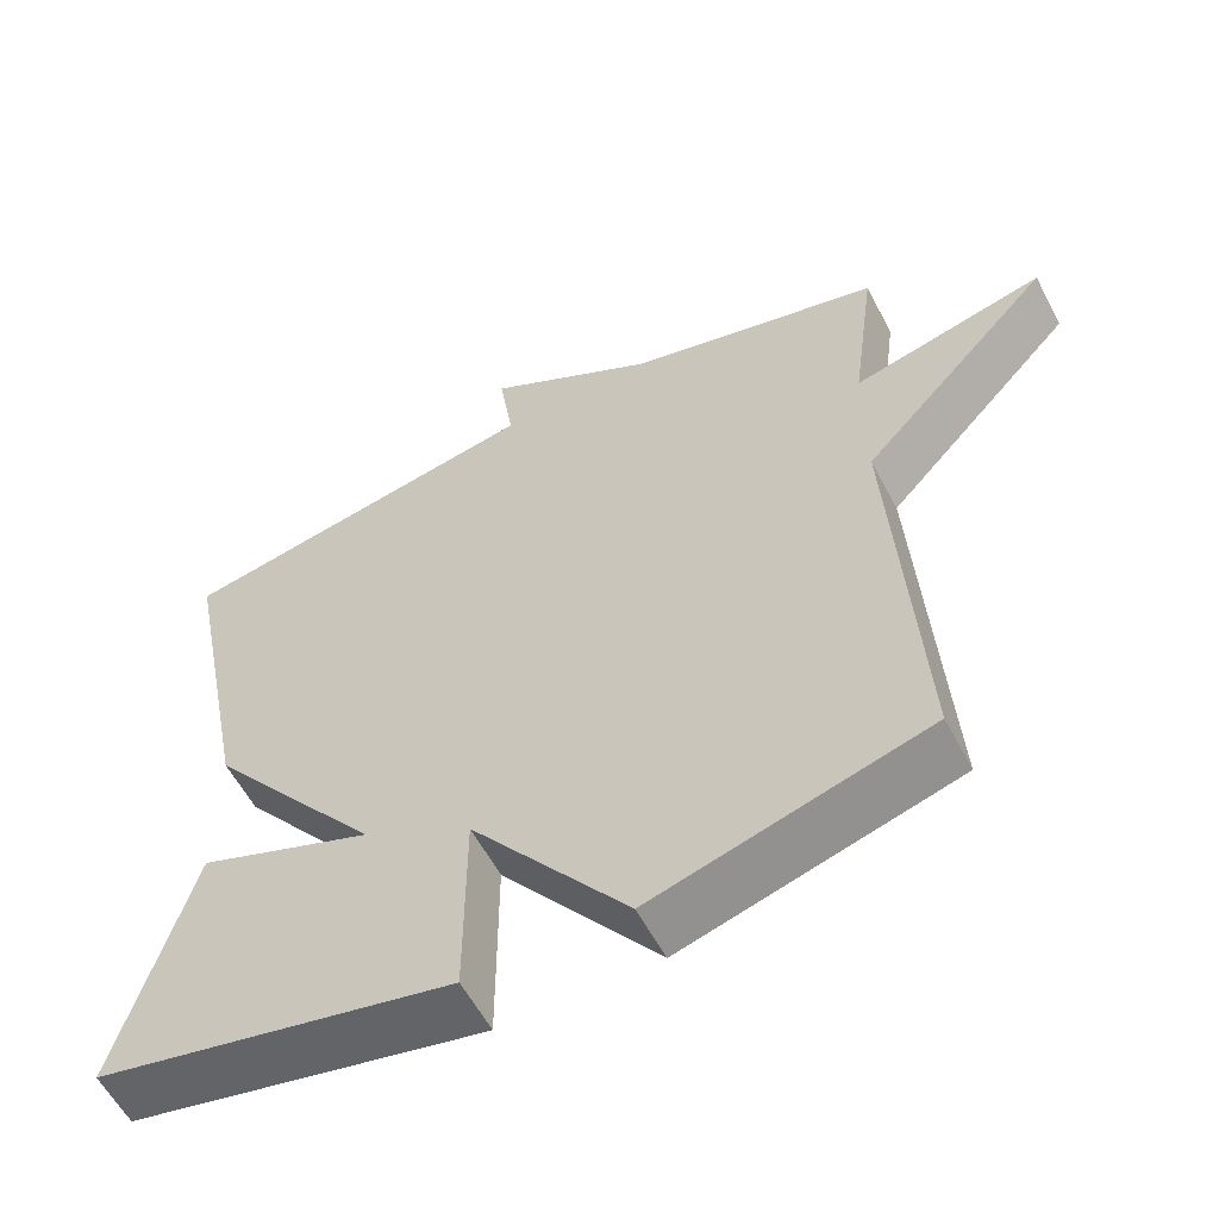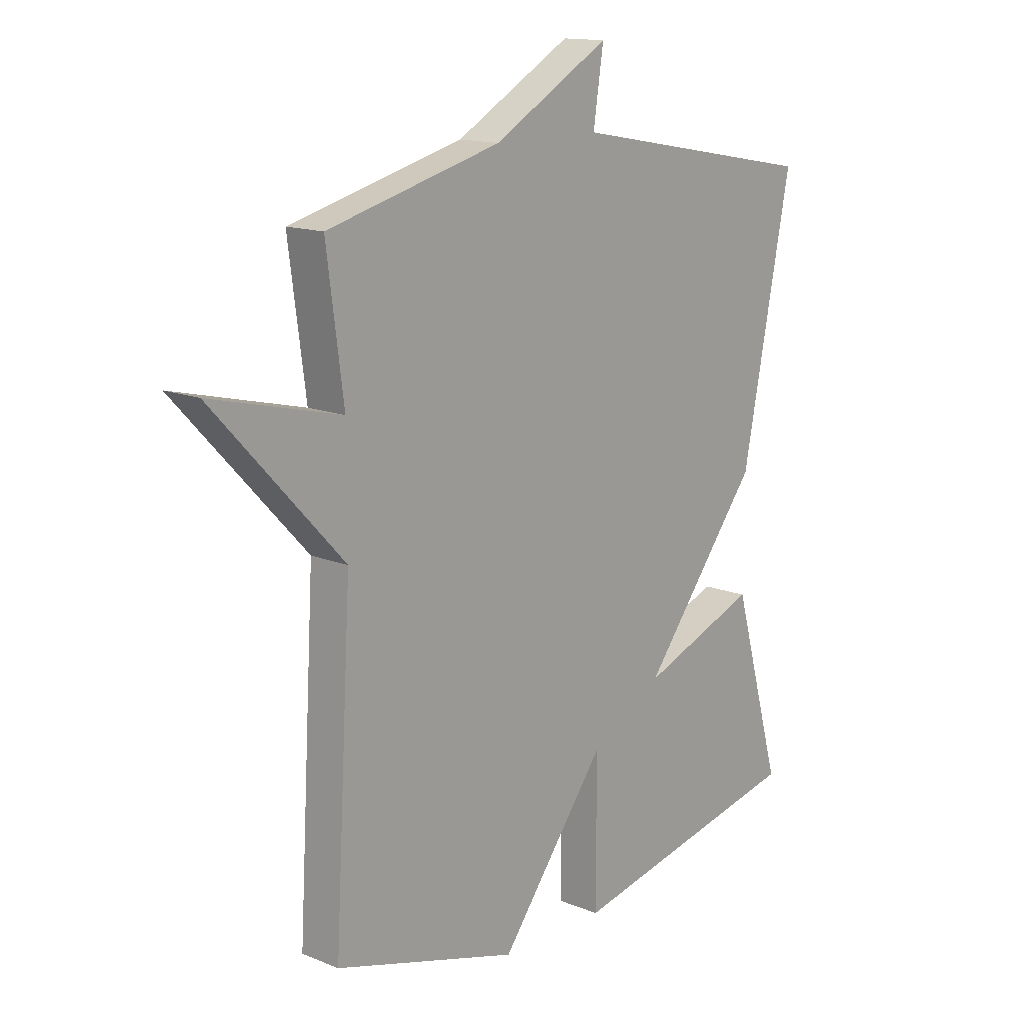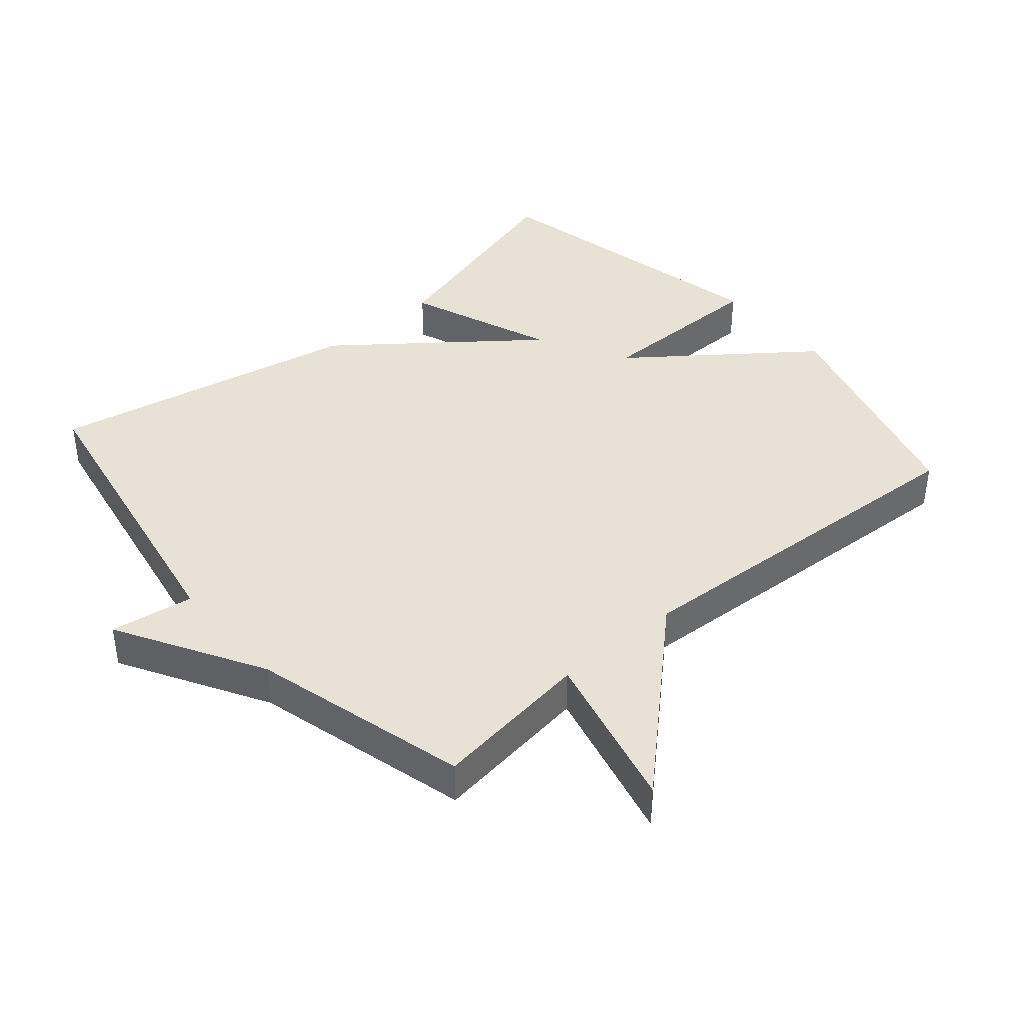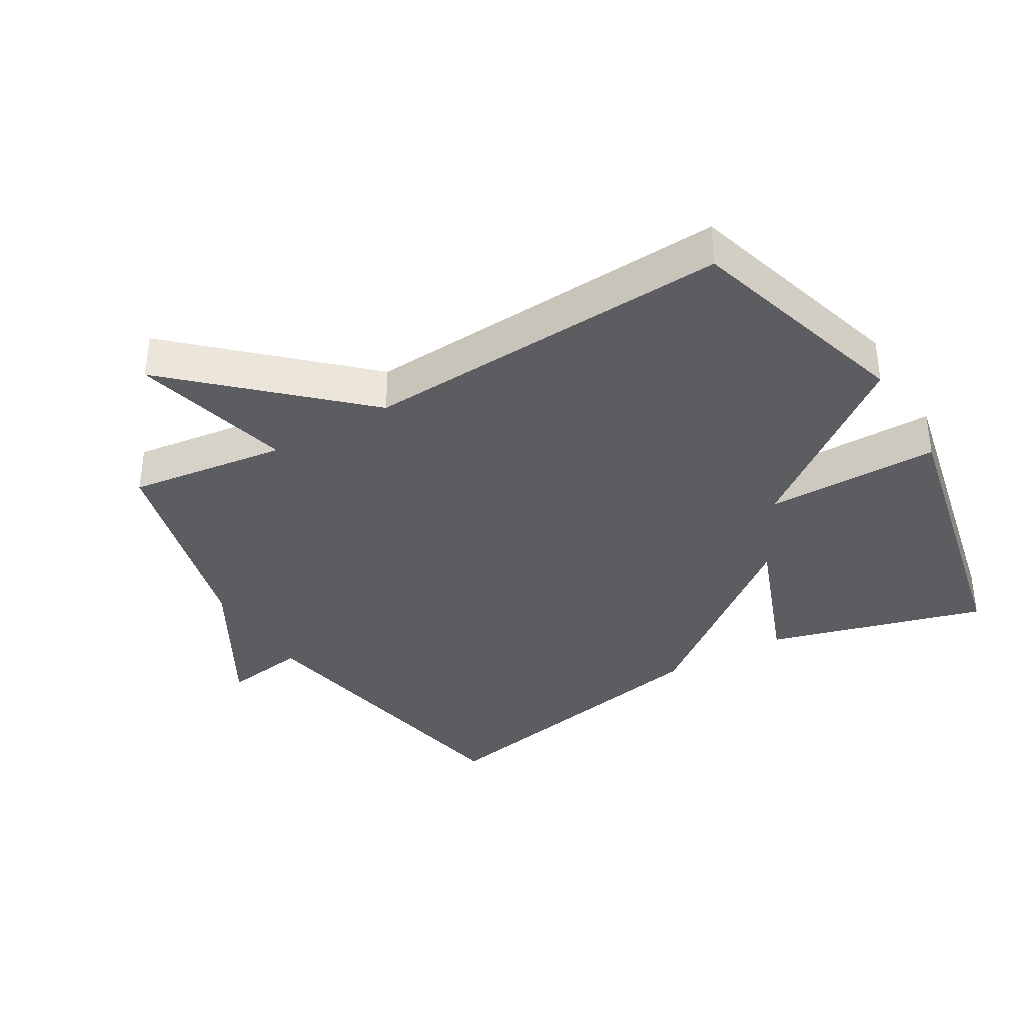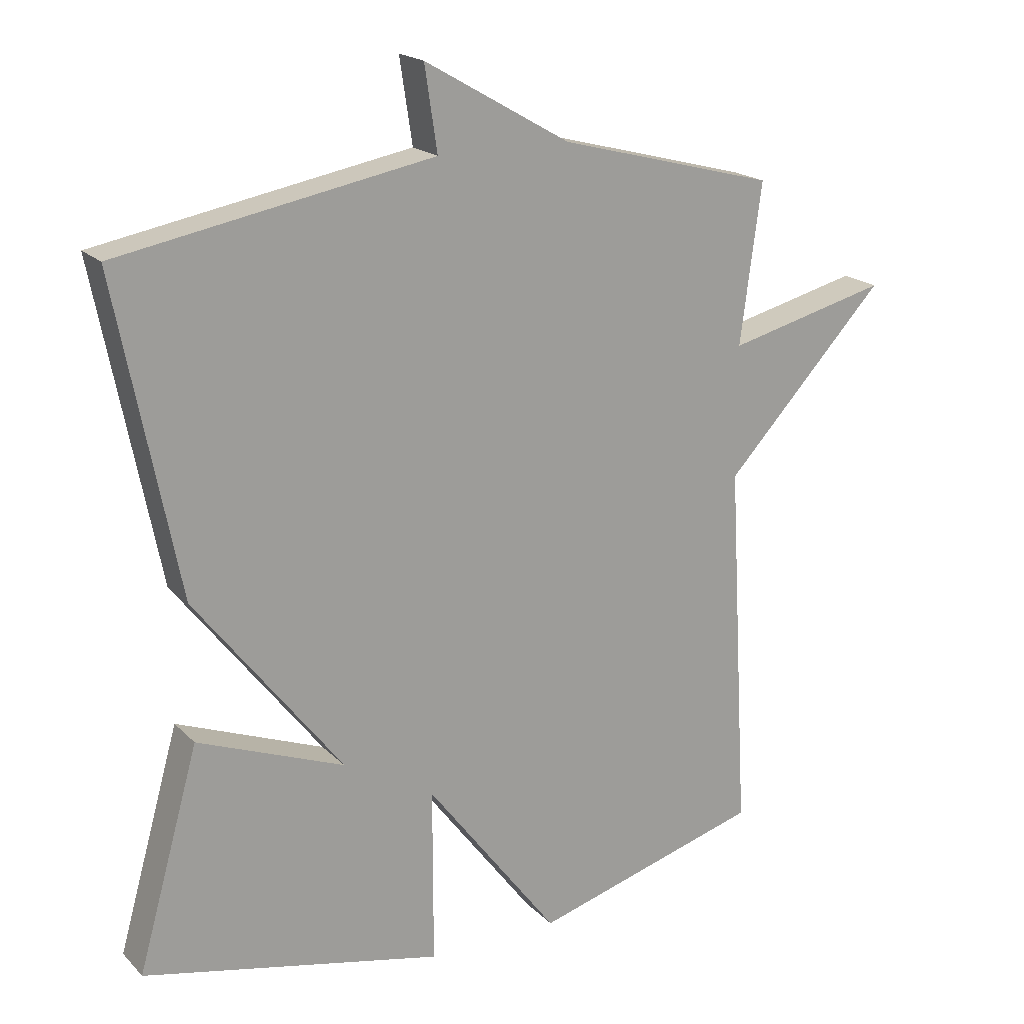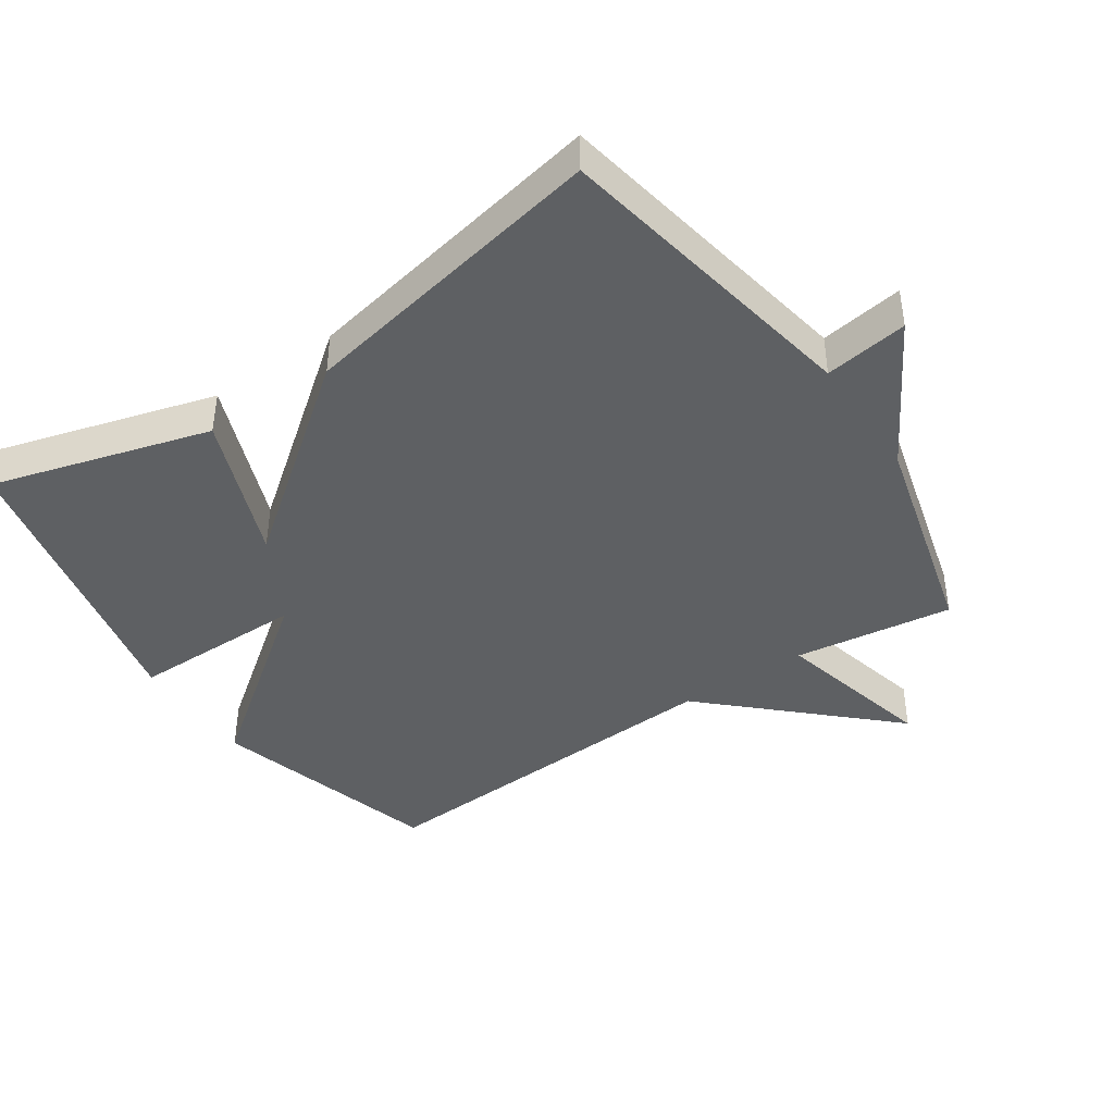
<metadata>
{"format":"obj","ext":"obj","renderer":"f3d","projection":"perspective","resolution":1024,"background":"white","views":[{"elev":-58.5,"azim":27.7,"up":"+Z"},{"elev":14.3,"azim":131.6,"up":"+Z"},{"elev":40.5,"azim":49.4,"up":"+Y"},{"elev":-36.3,"azim":120.7,"up":"+Y"},{"elev":19.2,"azim":-30.1,"up":"+Z"},{"elev":-42.2,"azim":-56.0,"up":"+Y"}]}
</metadata>
<code>
v 0.5 0.07 -0.5
v 0.153 0.07 -0.599
v -0.047 0.07 -0.335
v -0.047 0.07 -0.599
v -0.5 0.07 -0.5
v -0.407 0.07 -0.171
v -0.185 0.07 -0.257
v -0.407 0.07 0.029
v -0.5 0.07 0.5
v -0.027 0.07 0.586
v -0.046 0.07 0.712
v 0.173 0.07 0.586
v 0.5 0.07 0.5
v 0.468 0.07 0.26
v 0.712 0.07 0.32
v 0.468 0.07 0.06
v 0.5 0 -0.5
v 0.153 0 -0.599
v -0.047 0 -0.335
v -0.047 0 -0.599
v -0.5 0 -0.5
v -0.407 0 -0.171
v -0.185 0 -0.257
v -0.407 0 0.029
v -0.5 0 0.5
v -0.027 0 0.586
v -0.046 0 0.712
v 0.173 0 0.586
v 0.5 0 0.5
v 0.468 0 0.26
v 0.712 0 0.32
v 0.468 0 0.06
f 14 15 16
f 12 13 14
f 12 14 16
f 11 12 16
f 10 11 16
f 10 16 1
f 9 10 1
f 8 9 1
f 7 8 1
f 5 6 7
f 4 5 7
f 3 4 7
f 1 2 3
f 1 3 7
f 32 31 30
f 30 29 28
f 32 30 28
f 32 28 27
f 32 27 26
f 17 32 26
f 17 26 25
f 17 25 24
f 17 24 23
f 23 22 21
f 23 21 20
f 23 20 19
f 19 18 17
f 23 19 17
f 1 17 18 2
f 2 18 19 3
f 3 19 20 4
f 4 20 21 5
f 5 21 22 6
f 6 22 23 7
f 7 23 24 8
f 8 24 25 9
f 9 25 26 10
f 10 26 27 11
f 11 27 28 12
f 12 28 29 13
f 13 29 30 14
f 14 30 31 15
f 15 31 32 16
f 16 32 17 1

</code>
